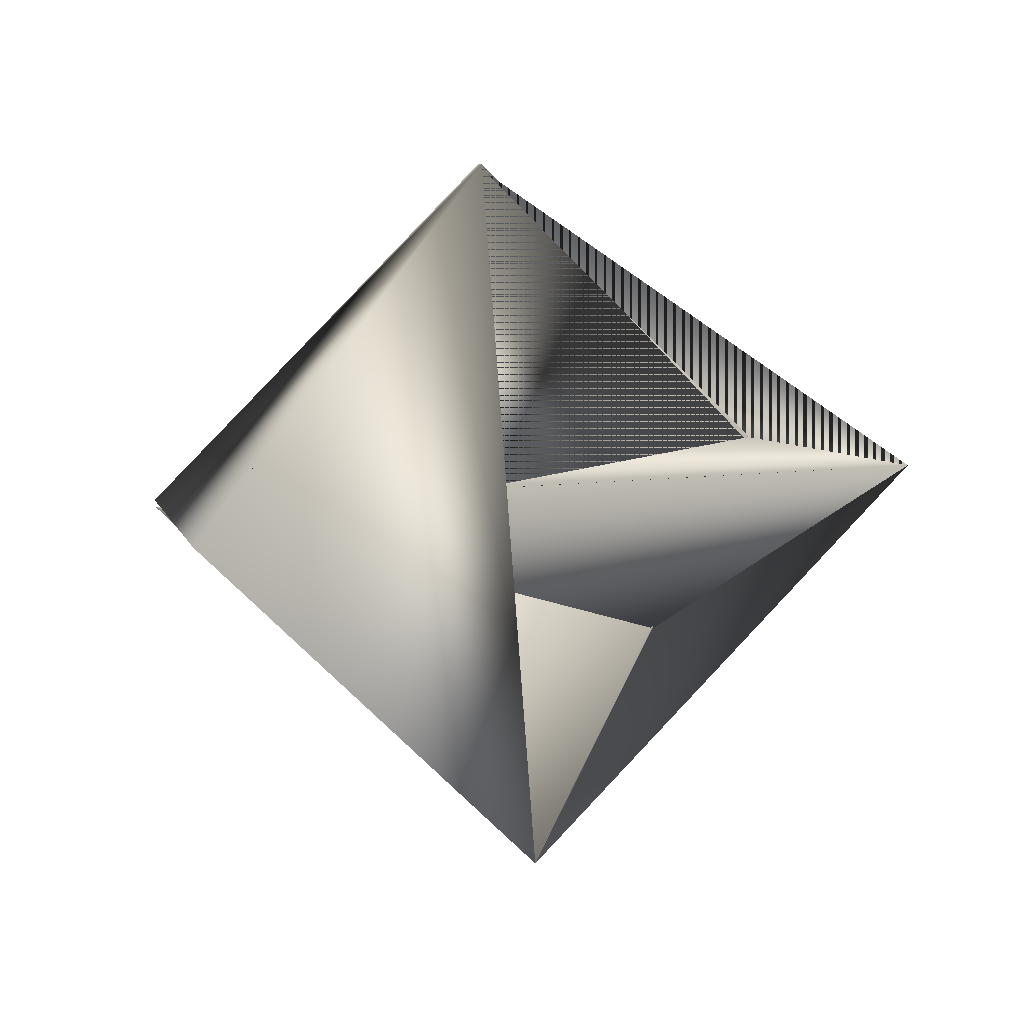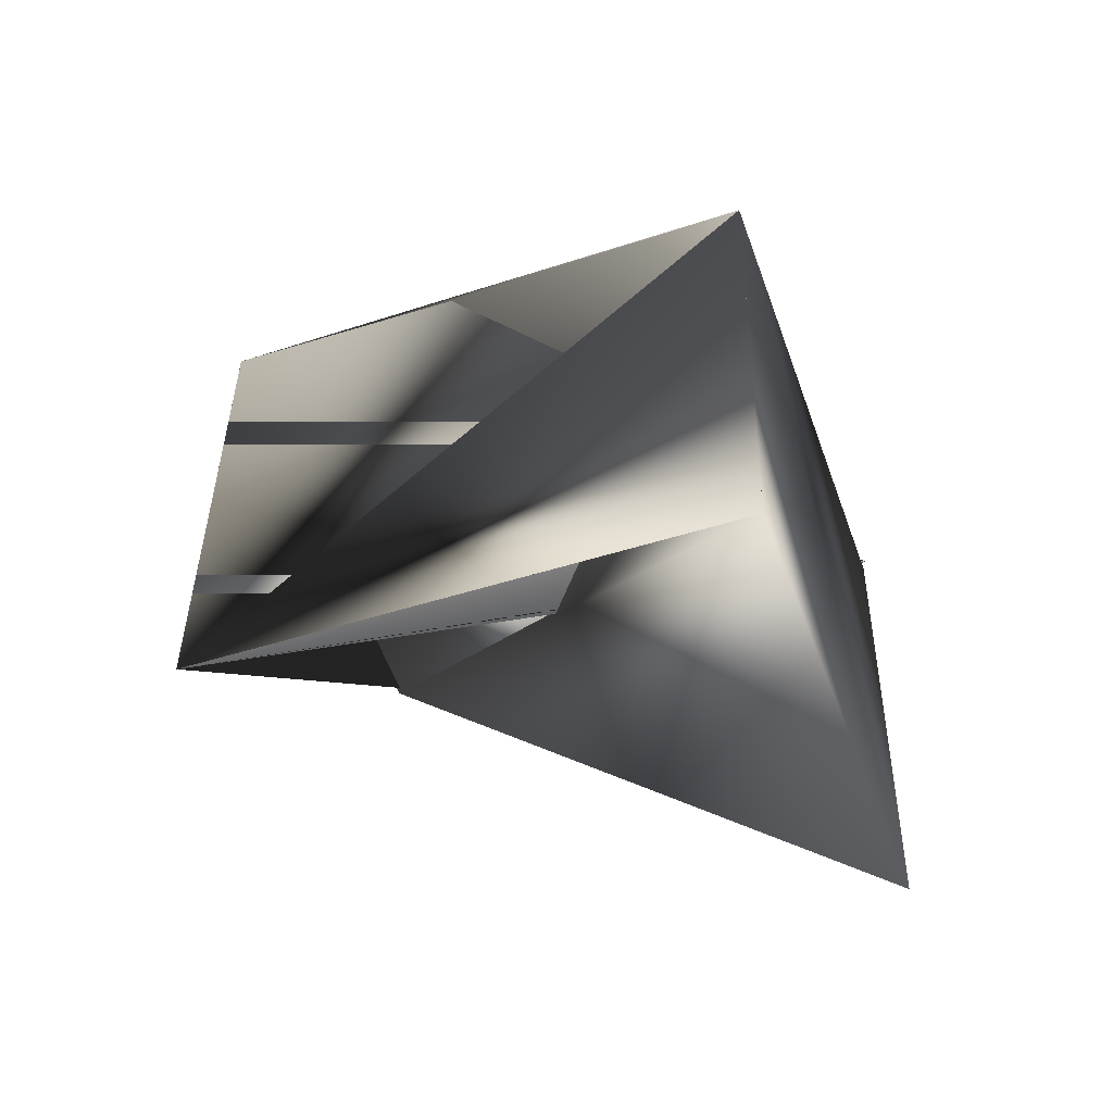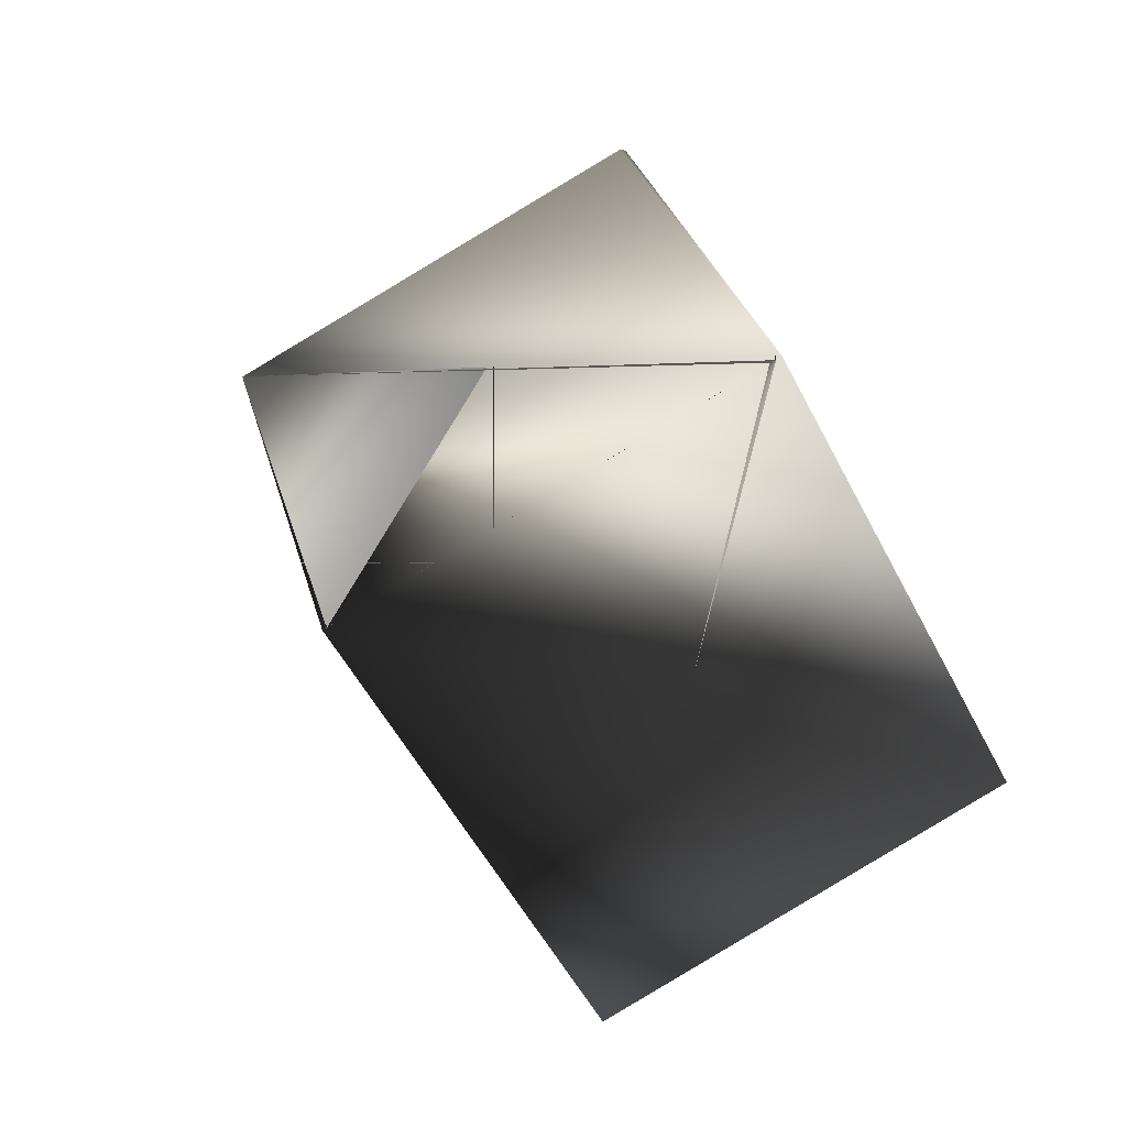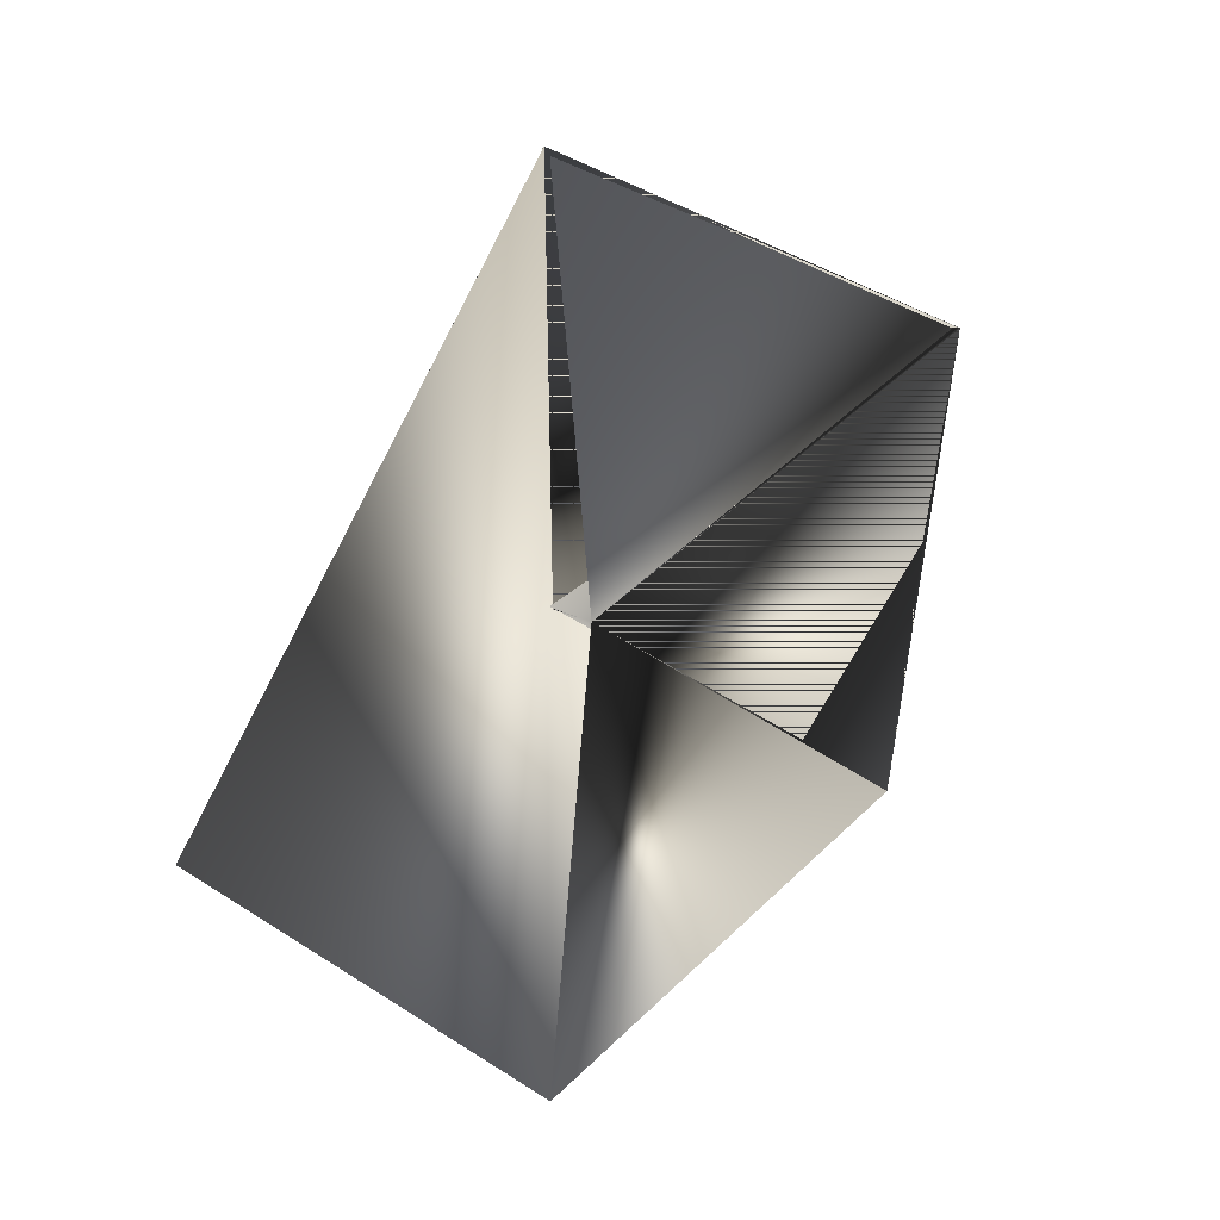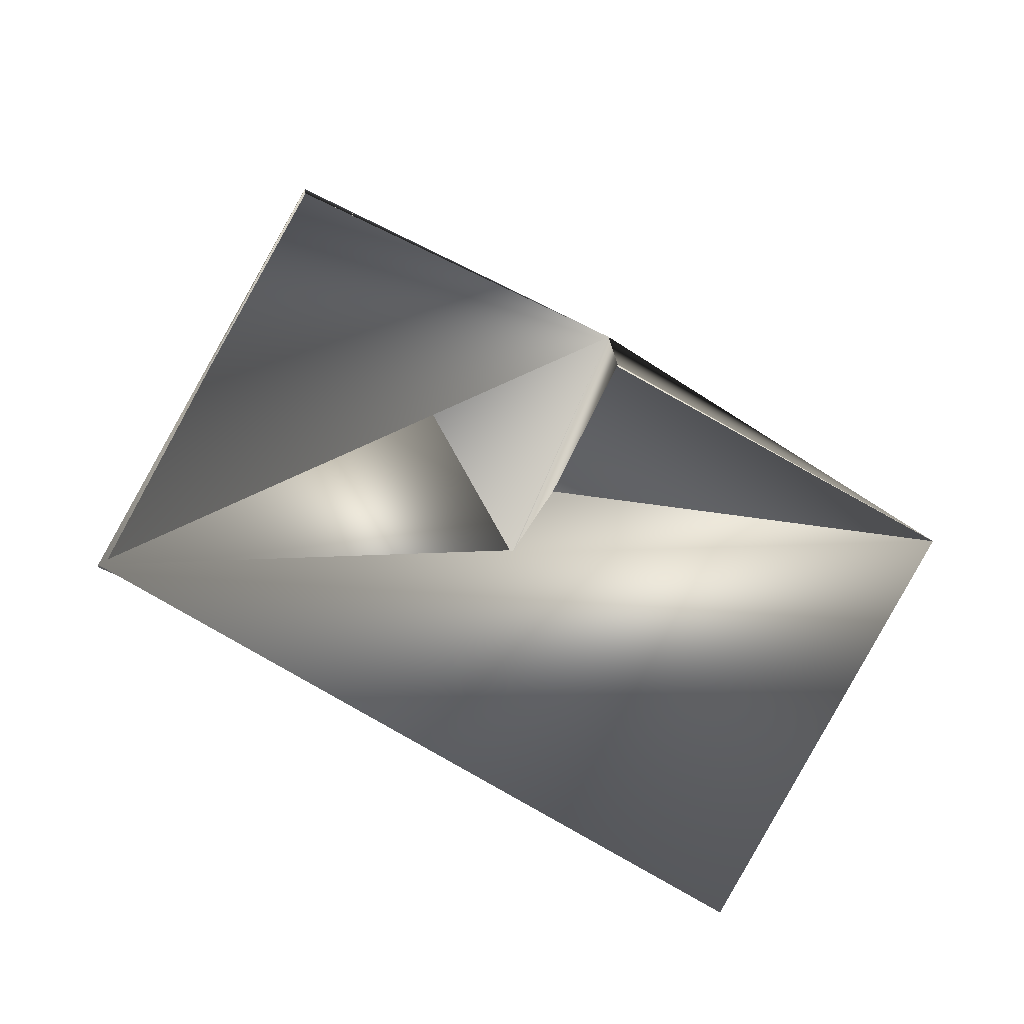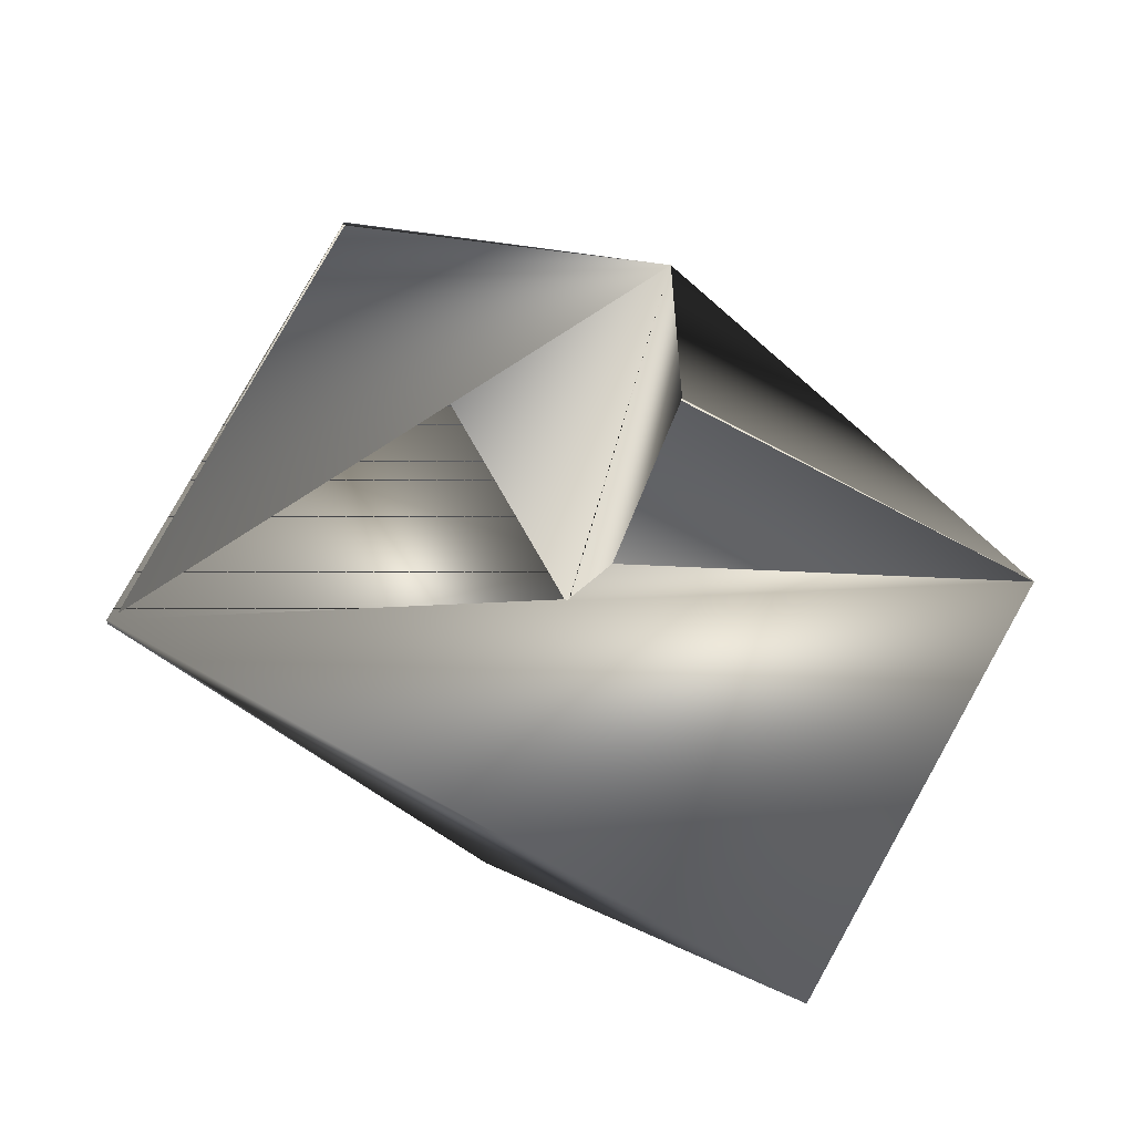
<metadata>
{"format":"obj","ext":"obj","renderer":"f3d","projection":"perspective","resolution":1024,"background":"white","views":[{"elev":-31.3,"azim":-172.2,"up":"+Y"},{"elev":-14.4,"azim":-27.2,"up":"+Z"},{"elev":-15.1,"azim":56.2,"up":"+Y"},{"elev":-9.3,"azim":-110.4,"up":"+Y"},{"elev":-42.8,"azim":-90.6,"up":"+Z"},{"elev":-56.2,"azim":-90.5,"up":"+Z"}]}
</metadata>
<code>
v -0.2391 0.1931 0.2313
v -0.2391 0.1931 0.2322
v -0.1841 0.1422 0.2469
v -0.2397 0.1931 0.2313
v -0.2798 0.162 0.271
v -0.2798 0.162 0.2719
v -0.2248 0.1103 0.2876
v -0.2075 0.09866 0.1908
v -0.2482 0.06758 0.2296
v -0.3032 0.1185 0.2149
v -0.2242 0.1111 0.2876
v -0.1841 0.1414 0.2478
f 1 2 3
f 1 3 4
f 1 5 6
f 1 4 7
f 1 7 5
f 1 6 2
f 8 9 4
f 8 3 7
f 8 4 3
f 8 4 6
f 8 7 9
f 8 6 4
f 2 10 6
f 2 6 3
f 2 6 10
f 3 9 7
f 3 7 4
f 3 6 9
f 11 9 6
f 11 4 9
f 11 10 6
f 11 6 10
f 11 6 4
f 7 4 6
f 7 6 4
f 7 6 5
f 7 5 6
f 7 3 6
f 7 6 3
f 7 6 4
f 9 5 7
f 9 12 6
f 9 10 6
f 9 7 10
f 9 6 5
f 9 6 12
f 5 10 6
f 5 6 10
f 12 10 6
f 12 6 10
f 3 4 6
f 3 10 7
f 3 7 4
f 3 6 10
f 3 4 6
f 3 4 7
f 3 6 4
f 4 6 7

</code>
